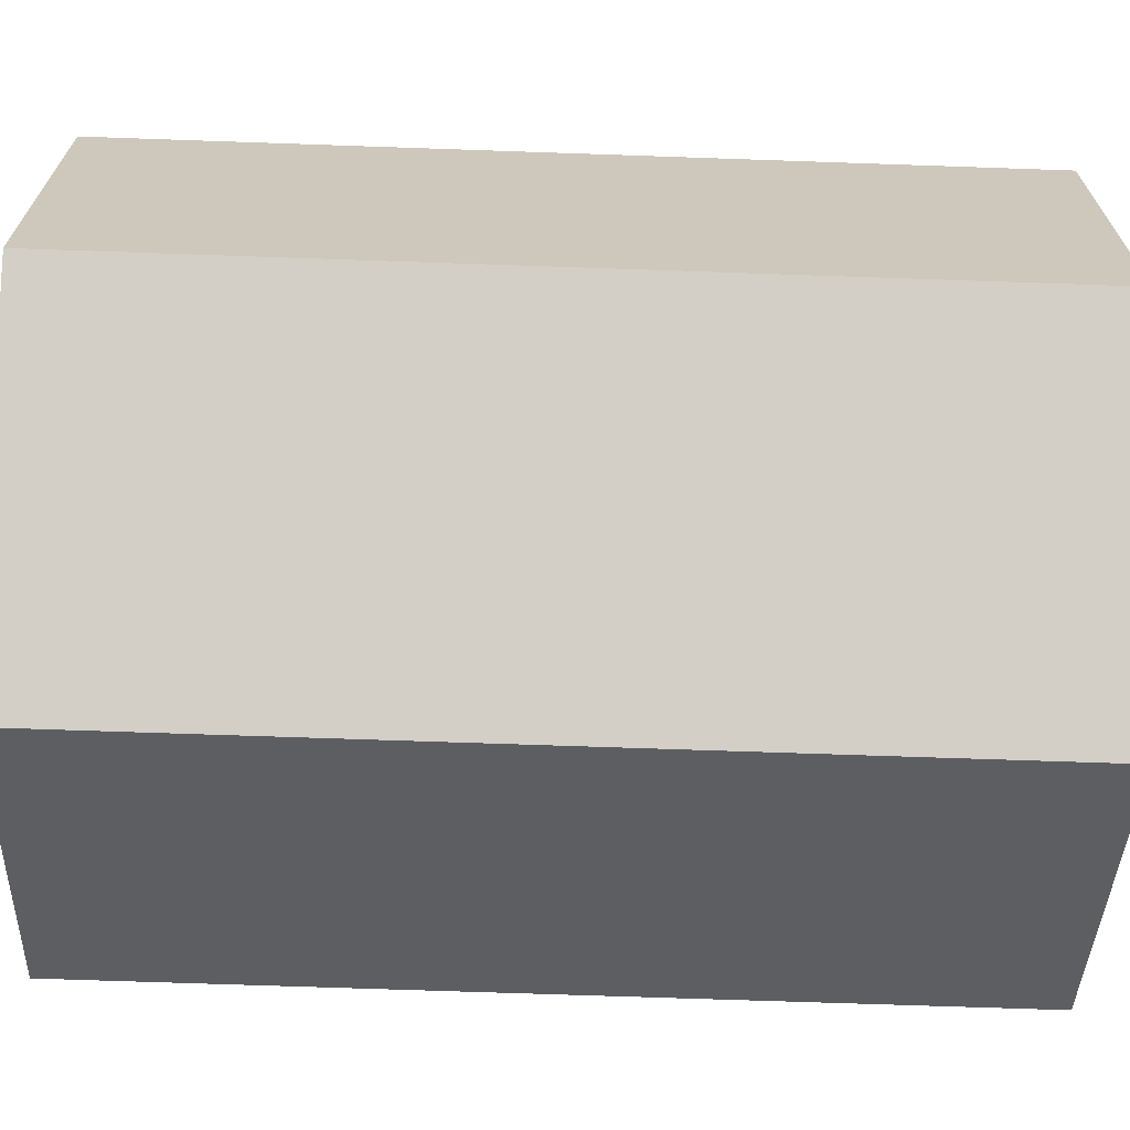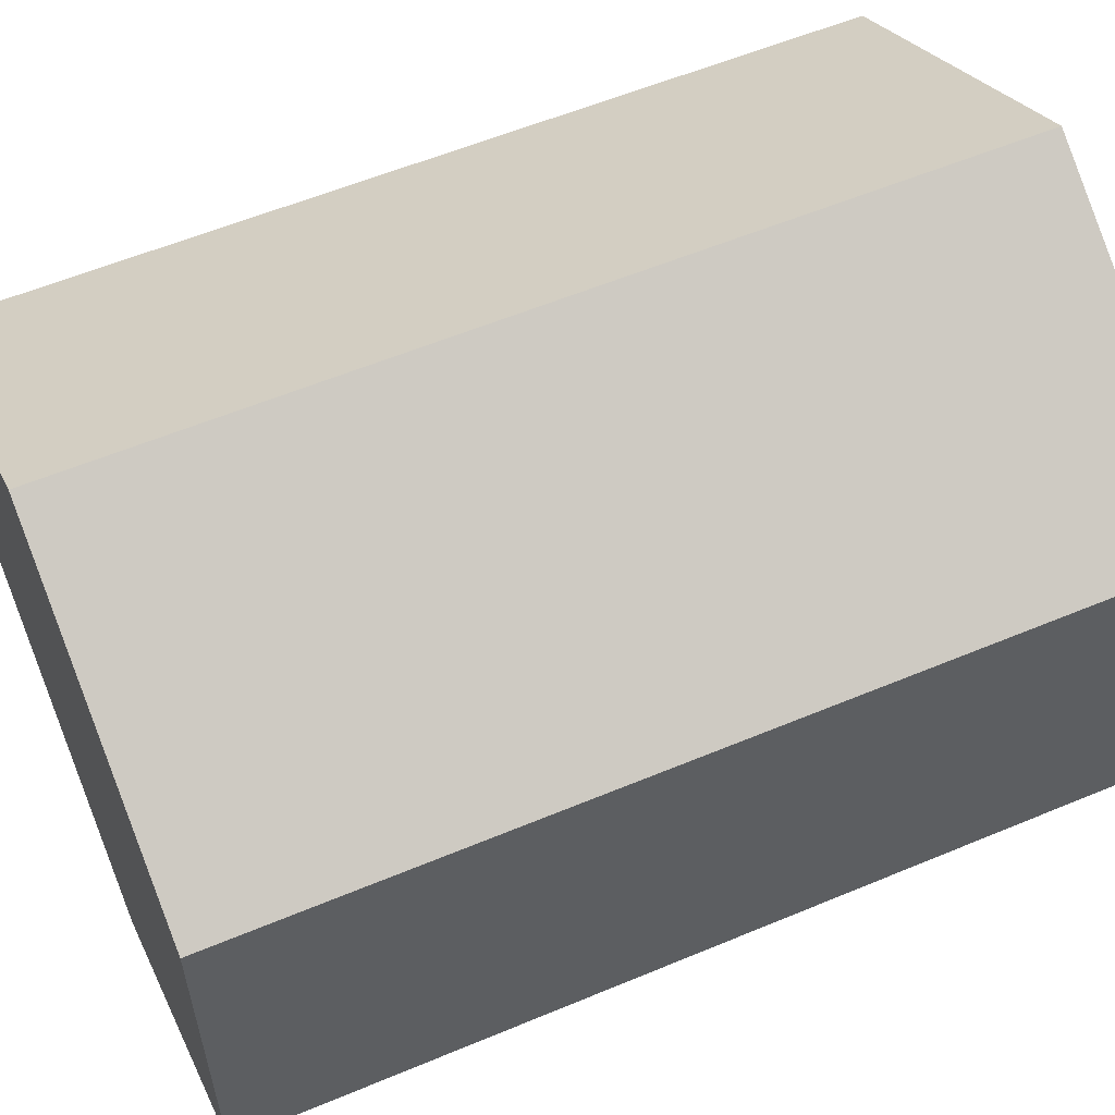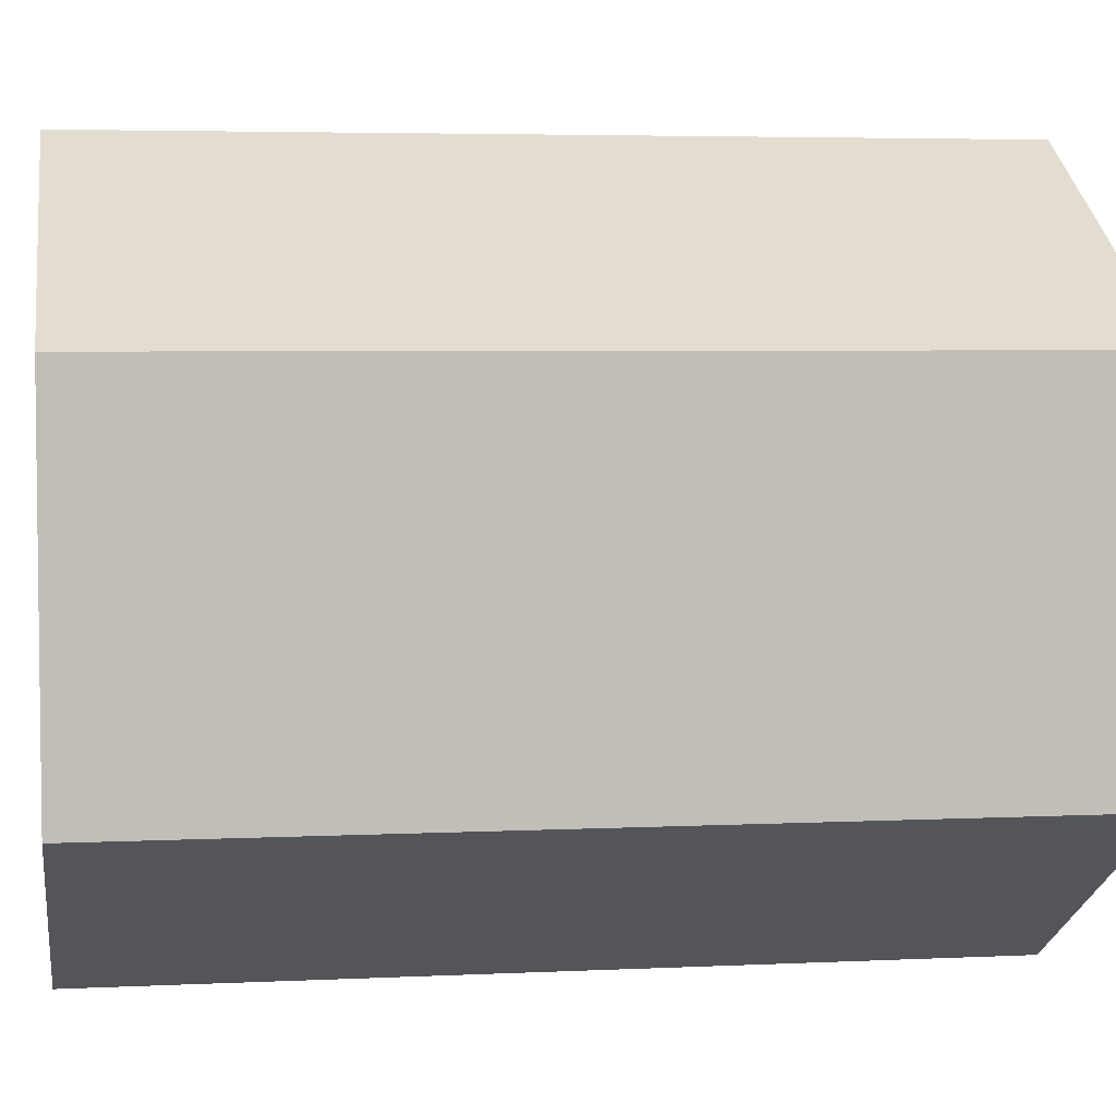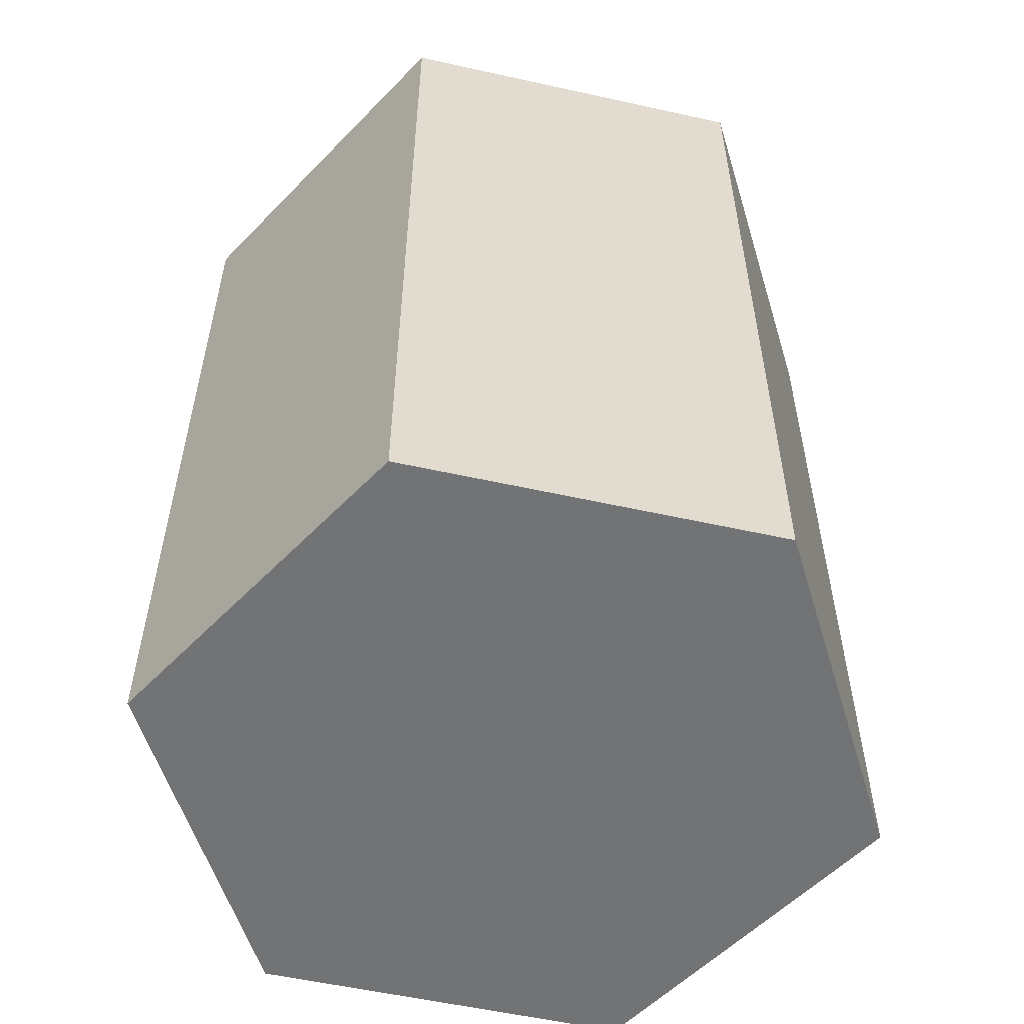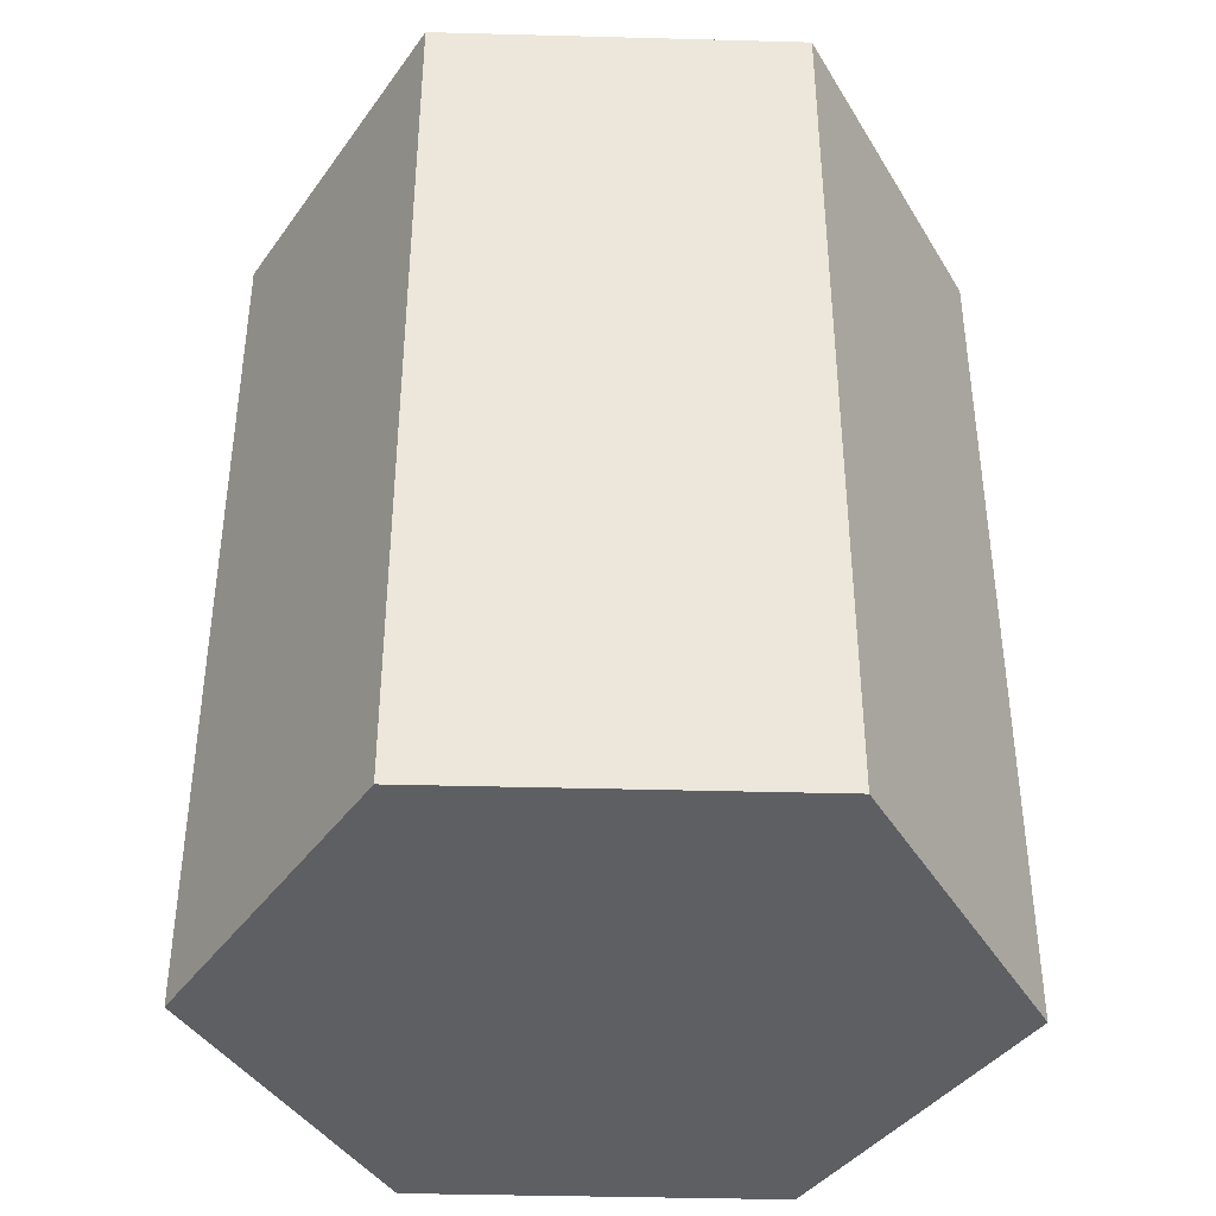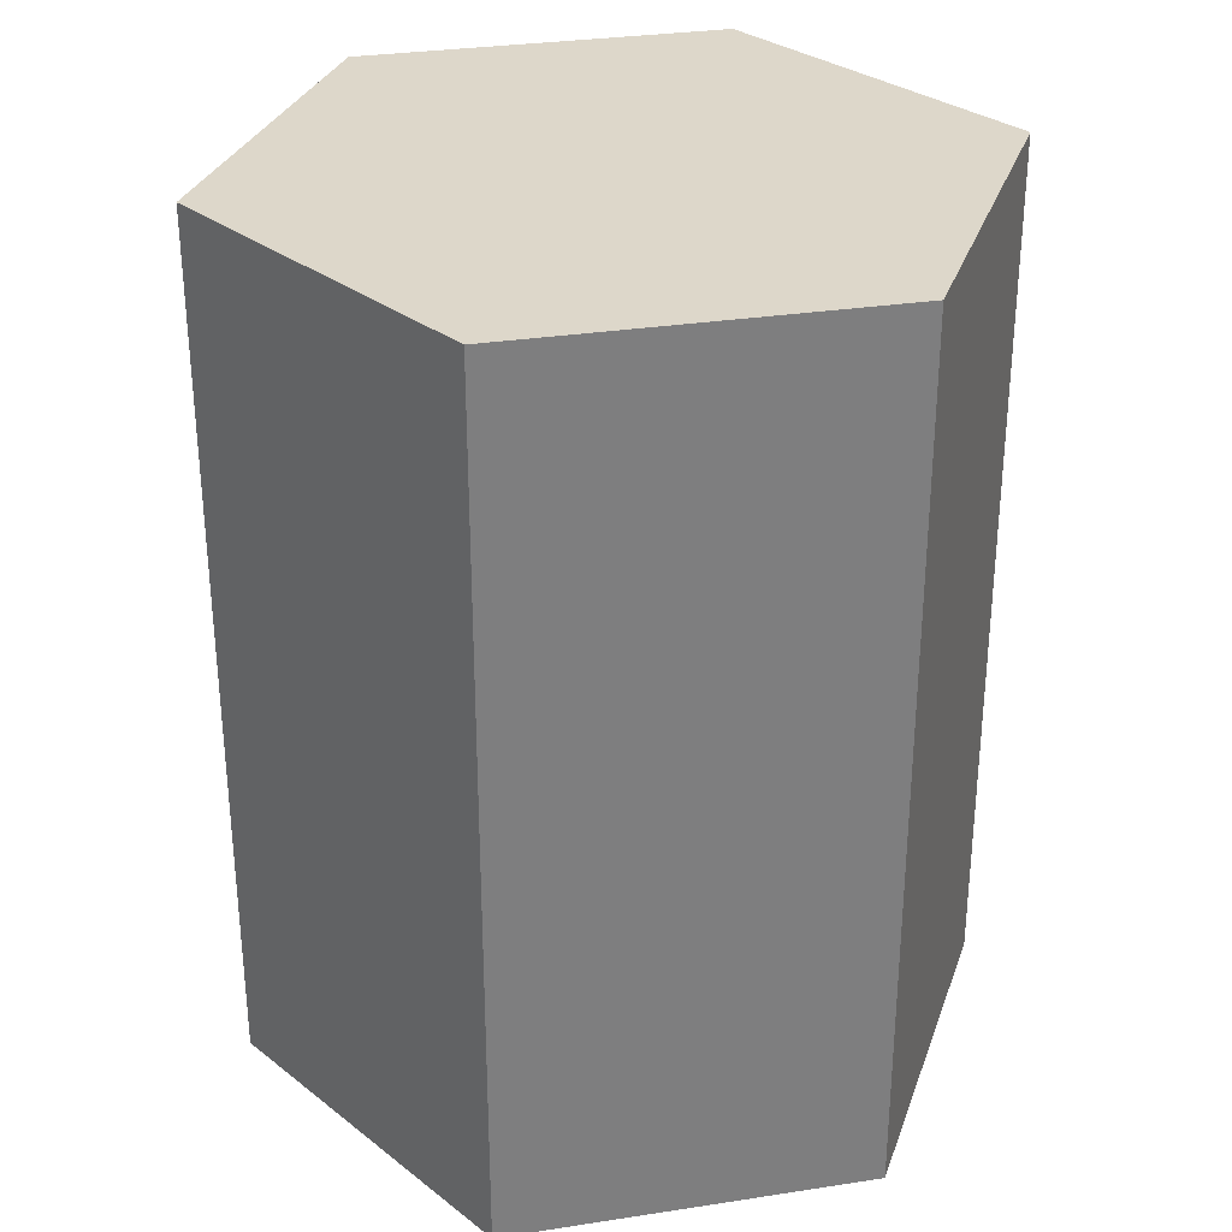
<metadata>
{"format":"obj","ext":"obj","renderer":"f3d","projection":"perspective","resolution":1024,"background":"white","views":[{"elev":-68.4,"azim":-92.0,"up":"+Y"},{"elev":57.4,"azim":66.5,"up":"+Y"},{"elev":4.6,"azim":-98.9,"up":"+Y"},{"elev":-55.9,"azim":76.9,"up":"+Z"},{"elev":-39.9,"azim":-151.9,"up":"+Z"},{"elev":30.9,"azim":17.6,"up":"+Z"}]}
</metadata>
<code>
o Building_hexa_50_120
v 0.433 -0.25 1.2
v -0.433 -0.25 1.2
v 0 -0.5 1.2
v -0.433 0.25 1.2
v 0.433 0.25 1.2
v 0 0.5 1.2
v 0 -0.5 0
v -0.433 -0.25 0
v 0.433 -0.25 0
v 0.433 0.25 0
v -0.433 0.25 0
v 0 0.5 0
f 1 2 3
f 2 1 4
f 4 1 5
f 4 5 6
f 7 8 9
f 9 8 10
f 10 8 11
f 10 11 12
f 7 9 3
f 3 9 1
f 8 7 2
f 2 7 3
f 11 8 4
f 4 8 2
f 12 11 6
f 6 11 4
f 10 12 5
f 5 12 6
f 9 10 1
f 1 10 5

</code>
